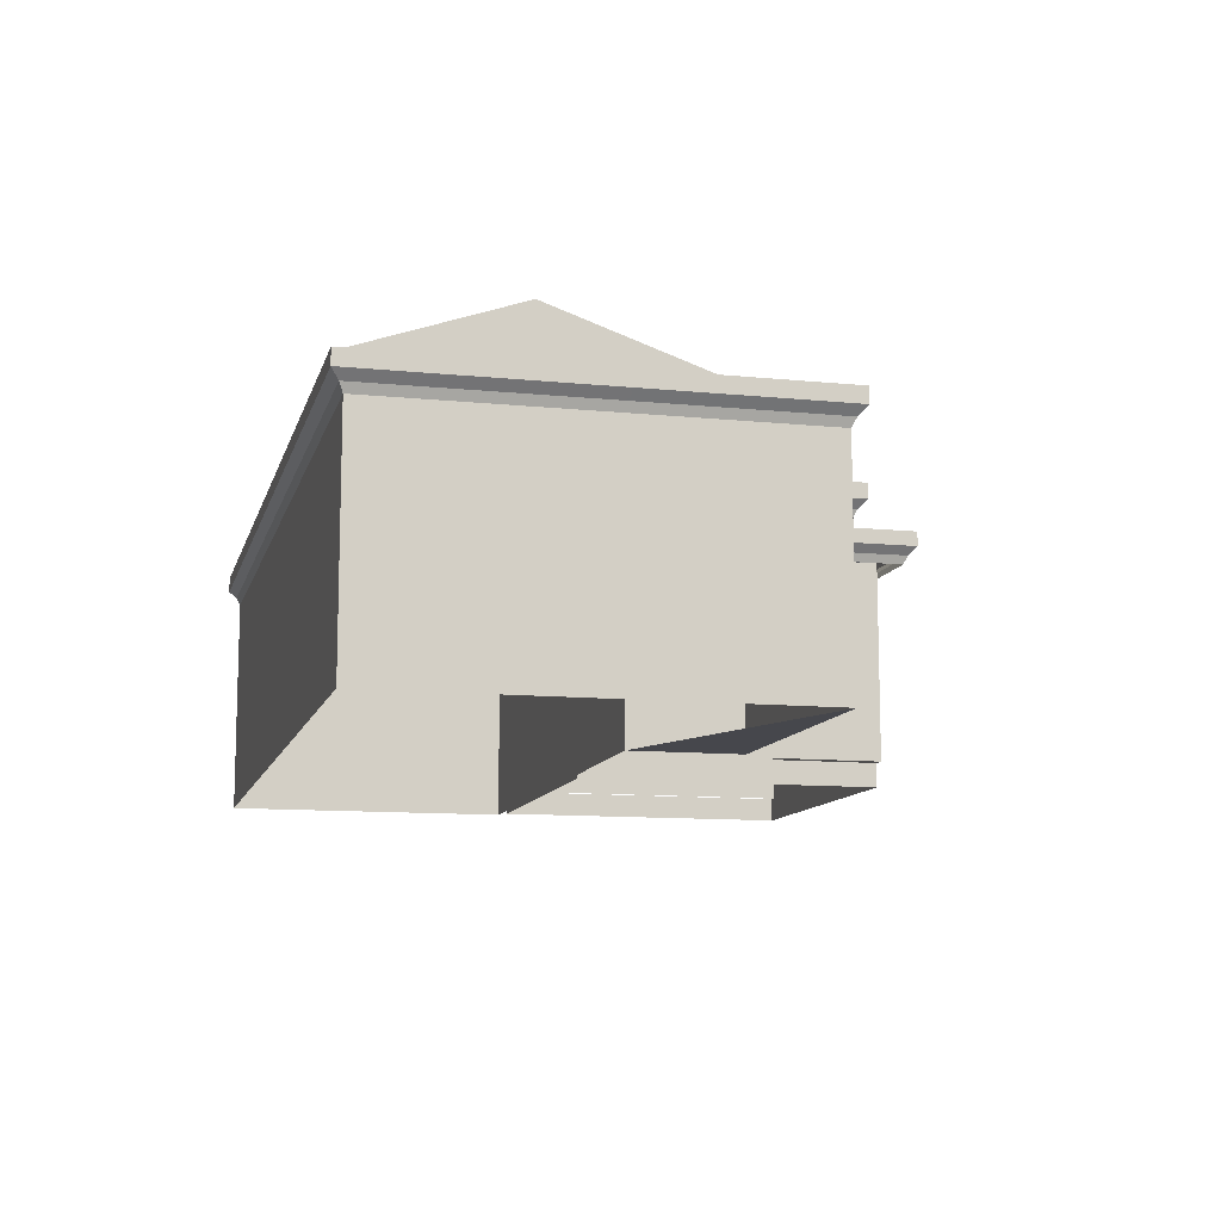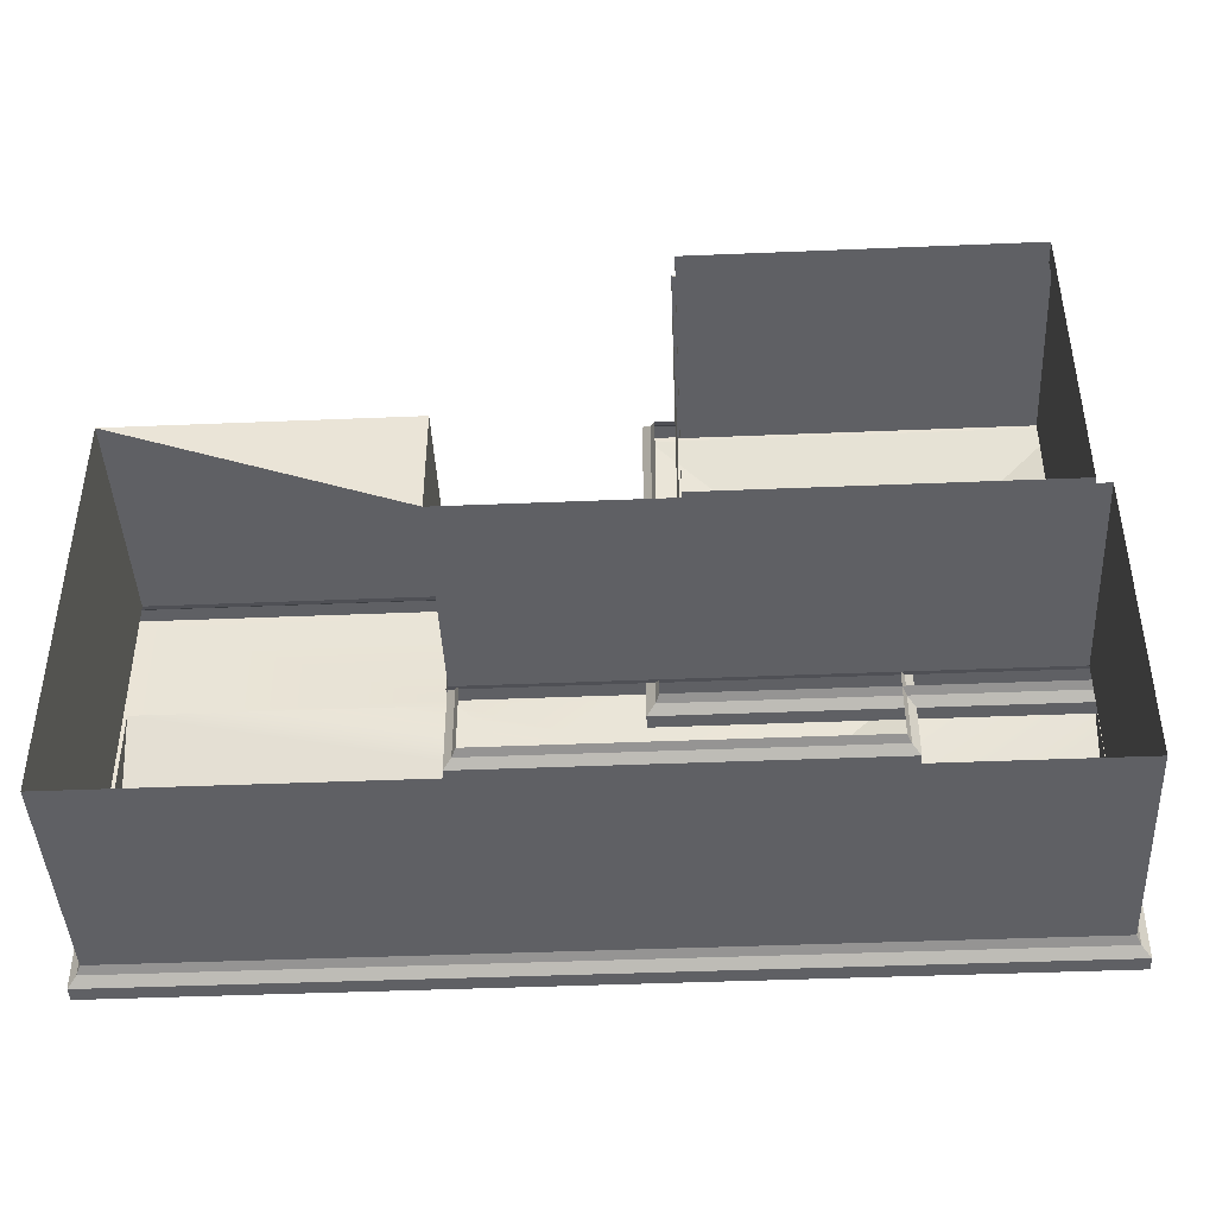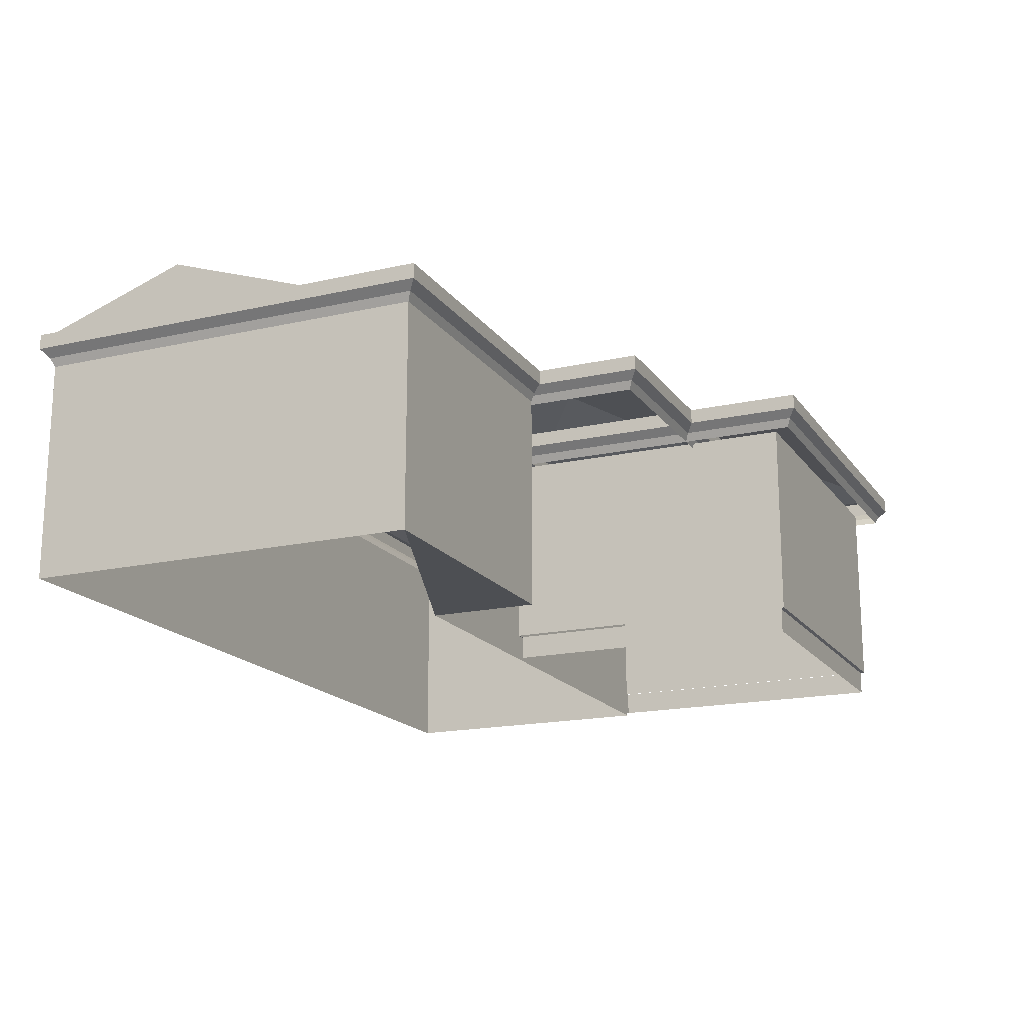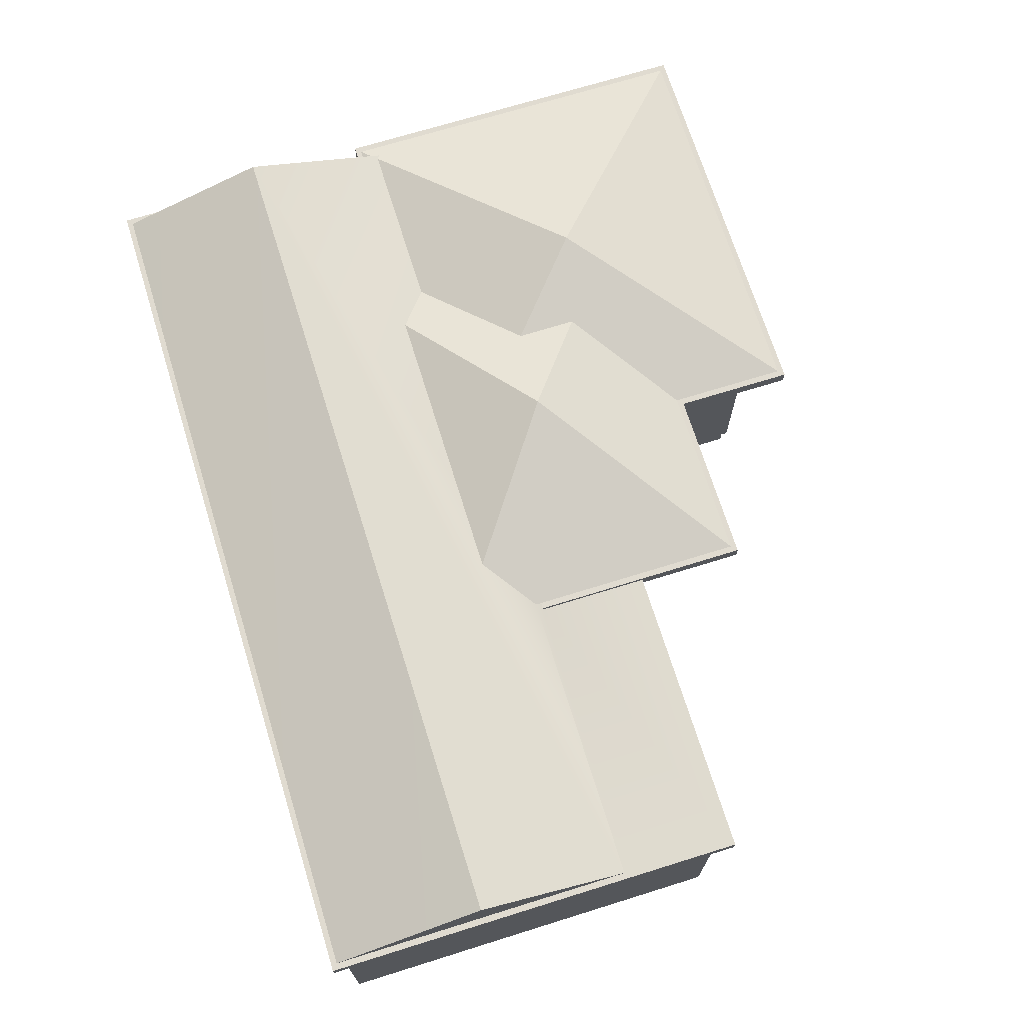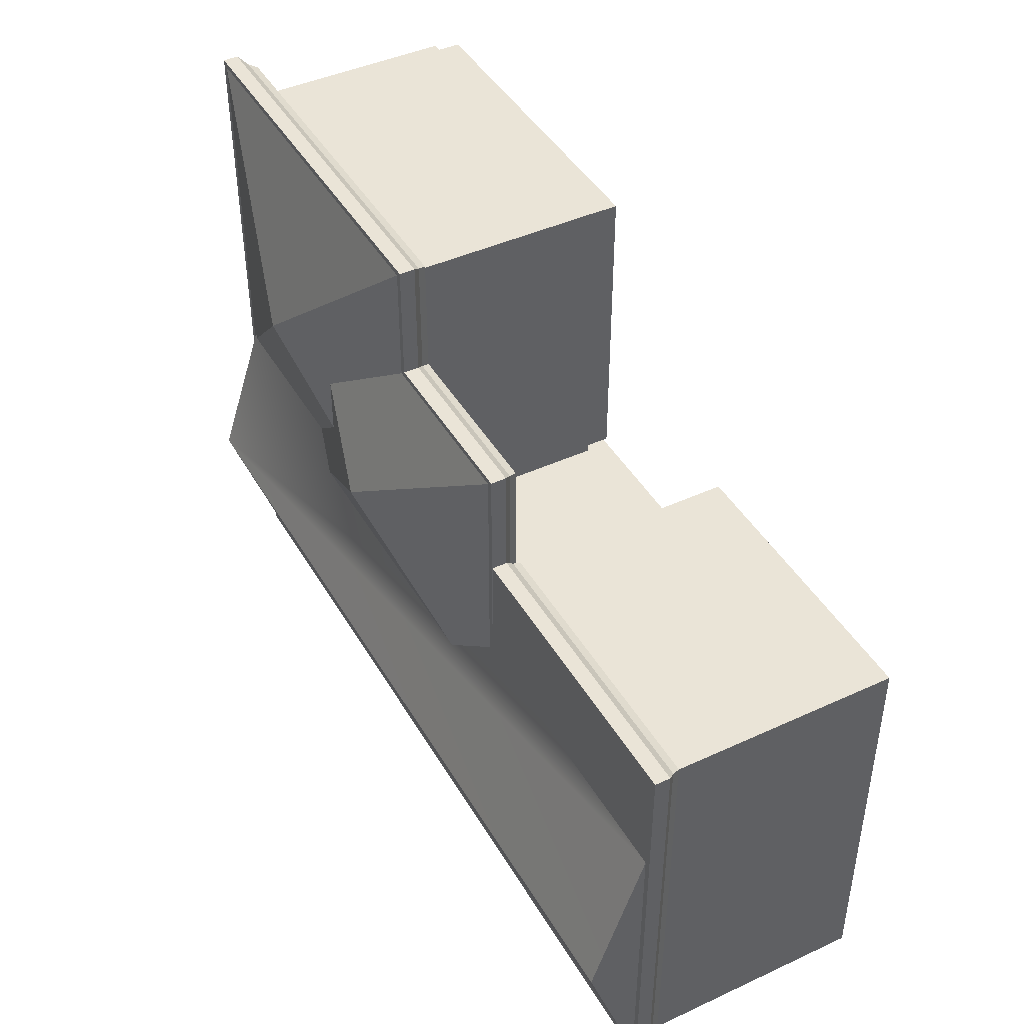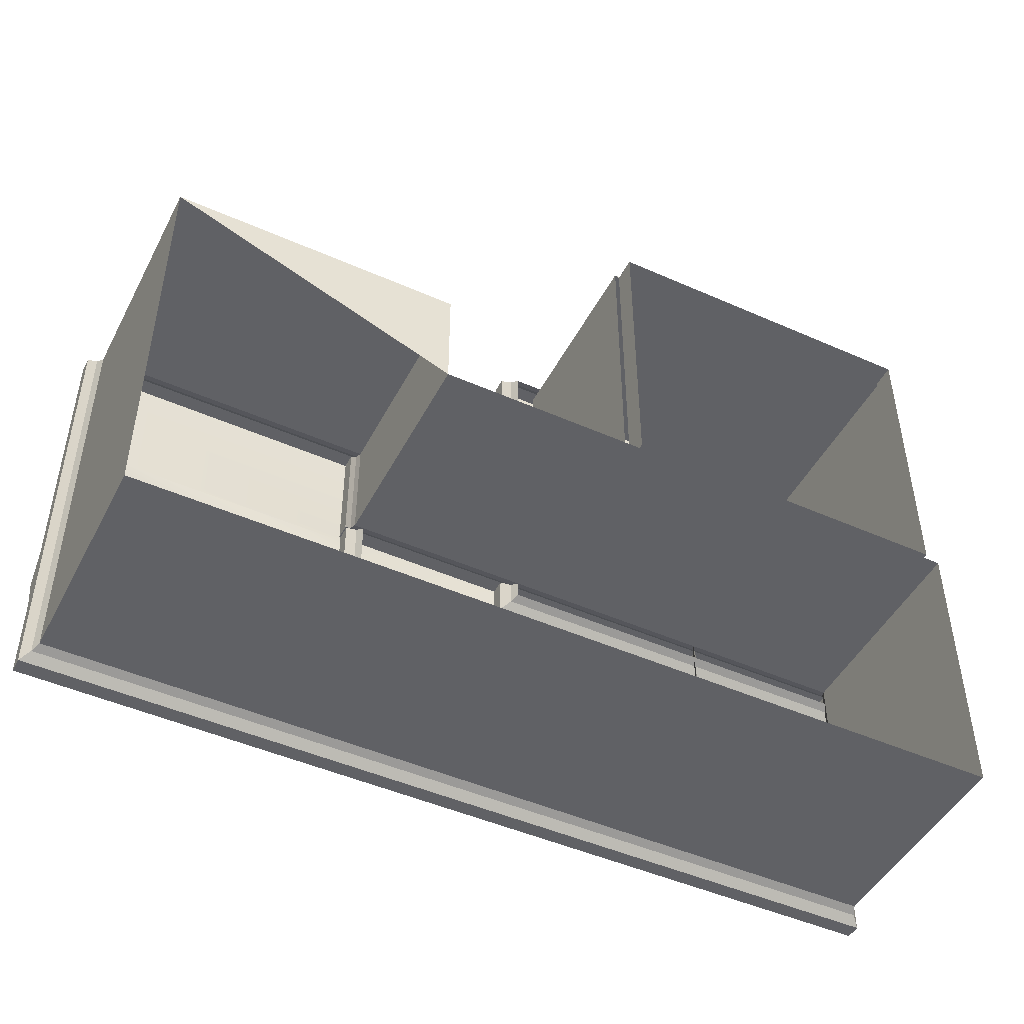
<metadata>
{"format":"obj","ext":"obj","renderer":"f3d","projection":"perspective","resolution":1024,"background":"white","views":[{"elev":-10.9,"azim":-104.0,"up":"+Y"},{"elev":-43.4,"azim":2.8,"up":"+Z"},{"elev":-17.6,"azim":-65.9,"up":"+Y"},{"elev":70.2,"azim":-107.3,"up":"+Y"},{"elev":43.8,"azim":-118.4,"up":"+Z"},{"elev":-47.3,"azim":-26.6,"up":"+Z"}]}
</metadata>
<code>
o Cube.008_Cube.001
v 1.471 0.6341 -6.898
v -3.487 3.521 -6.898
v -3.487 0.6341 -6.898
v 1.414 0.6171 -6.949
v -3.431 0.6171 -6.949
v 1.471 3.521 -11.39
v 1.471 3.521 -6.898
v 1.414 0.2692 -6.949
v 1.414 0.6171 -11.34
v -3.487 0.6341 -11.39
v -3.487 3.521 -11.39
v 1.471 0.6341 -11.39
v 1.414 0.2692 -11.34
v -3.431 0.6171 -11.34
v -3.8 3.453 -6.614
v -3.86 3.575 -11.73
v -3.8 3.453 -11.67
v 1.784 3.453 -6.614
v -3.86 3.575 -6.56
v 1.784 3.453 -11.67
v 1.843 3.575 -11.73
v 1.843 3.575 -6.56
v -3.977 3.694 -11.83
v -3.977 3.694 -6.454
v 1.961 3.694 -11.83
v 1.961 3.694 -6.454
v 1.961 3.911 -11.83
v 1.961 3.911 -6.454
v -3.977 3.911 -11.83
v -3.977 3.911 -6.454
v -3.889 3.911 -11.75
v 1.873 3.911 -6.533
v -3.889 3.911 -6.533
v 1.873 3.911 -11.75
v -1.008 4.648 -9.143
v -3.431 0.2692 -11.34
v -3.431 0.2692 -6.949
v -6.343 3.453 -8.303
v -6.402 3.575 -12.51
v -6.343 3.453 -12.46
v -0.759 3.453 -8.303
v -6.402 3.575 -8.248
v -0.759 3.453 -12.46
v -0.6993 3.575 -12.51
v -0.6993 3.575 -8.248
v -6.52 3.694 -12.62
v -6.52 3.694 -8.142
v -0.5818 3.694 -12.62
v -0.5818 3.694 -8.142
v -0.5818 3.911 -12.62
v -0.5818 3.911 -8.142
v -6.52 3.911 -12.62
v -6.52 3.911 -8.142
v -6.432 3.911 -12.54
v -0.6697 3.911 -8.222
v -6.432 3.911 -8.222
v -0.6697 3.911 -12.54
v -3.551 4.648 -10.42
v -10.59 3.453 -9.846
v -10.65 3.575 -15.64
v -10.59 3.453 -15.58
v 1.605 3.453 -11.43
v -6.499 3.575 -11.38
v -6.48 3.453 -11.43
v 1.665 3.575 -15.64
v 1.605 3.453 -15.58
v 1.665 3.575 -11.38
v -10.65 3.575 -9.792
v -10.76 3.694 -15.75
v -6.537 3.694 -11.27
v 1.782 3.694 -15.75
v 1.782 3.694 -11.27
v 1.782 3.911 -15.75
v 1.782 3.911 -11.27
v -10.76 3.911 -11.27
v -10.76 3.911 -15.75
v -6.537 3.911 -11.27
v -10.68 3.911 -11.35
v -10.68 3.911 -15.67
v 1.694 3.911 -11.35
v -6.509 3.911 -11.35
v 1.694 3.911 -15.67
v 1.694 4.648 -13.55
v -10.68 4.648 -13.51
v -10.59 0.6256 -15.58
v 1.605 0.6256 -15.58
v -10.59 0.6256 -9.846
v -6.537 3.694 -9.686
v -10.59 0.2692 -15.58
v 1.605 0.6256 -11.43
v 1.605 0.2692 -15.58
v -10.59 0.2692 -9.846
v -6.48 0.6256 -11.43
v 1.605 0.2692 -11.43
v -6.537 3.911 -9.686
v -10.76 3.694 -9.686
v -10.76 3.911 -9.686
v -6.48 0.6256 -9.846
v -6.48 3.453 -9.846
v -6.48 0.2692 -9.846
v -6.499 3.575 -9.792
v -6.48 0.2692 -11.43
f 97 77 75
f 4 3 5
f 30 23 24
f 85 59 61
f 12 7 1
f 92 98 87
f 76 71 69
f 65 62 66
f 67 70 63
f 22 15 18
f 19 17 15
f 46 44 39
f 69 65 60
f 49 42 45
f 71 67 65
f 50 49 48
f 90 91 86
f 13 4 8
f 29 25 23
f 30 31 29
f 30 32 33
f 29 34 27
f 27 32 28
f 33 32 35
f 34 31 35
f 32 34 35
f 31 33 35
f 9 10 12
f 11 3 2
f 52 48 46
f 63 99 64
f 60 66 61
f 41 42 38
f 38 39 40
f 96 60 68
f 22 24 19
f 25 22 21
f 6 10 11
f 89 87 85
f 64 98 93
f 36 9 13
f 53 54 52
f 53 55 56
f 52 57 50
f 50 55 51
f 56 55 58
f 57 54 58
f 55 57 58
f 54 56 58
f 44 41 43
f 21 18 20
f 17 21 20
f 59 60 61
f 44 49 45
f 68 88 96
f 23 21 16
f 19 23 16
f 93 62 64
f 14 37 5
f 69 75 76
f 95 96 88
f 75 78 79
f 47 39 42
f 76 82 73
f 73 80 74
f 81 83 78
f 59 101 68
f 80 82 83
f 83 84 78
f 51 47 49
f 27 26 25
f 53 46 47
f 28 24 26
f 102 90 93
f 73 72 71
f 90 66 62
f 87 99 59
f 4 37 8
f 77 78 75
f 98 102 93
f 75 96 97
f 86 61 66
f 74 70 72
f 95 70 77
f 80 81 77
f 62 63 64
f 91 85 86
f 70 101 63
f 79 83 82
f 40 44 43
f 92 102 100
f 4 1 3
f 30 33 31
f 30 28 32
f 29 31 34
f 27 34 32
f 9 14 10
f 53 56 54
f 53 51 55
f 52 54 57
f 50 57 55
f 69 96 75
f 79 76 75
f 78 84 79
f 77 74 80
f 76 79 82
f 73 82 80
f 77 81 78
f 70 88 101
f 7 3 1
f 97 95 77
f 30 29 23
f 85 87 59
f 12 6 7
f 92 100 98
f 76 73 71
f 65 67 62
f 67 72 70
f 22 19 15
f 19 16 17
f 46 48 44
f 69 71 65
f 49 47 42
f 71 72 67
f 50 51 49
f 90 94 91
f 13 9 4
f 29 27 25
f 11 10 3
f 52 50 48
f 63 101 99
f 60 65 66
f 41 45 42
f 38 42 39
f 96 69 60
f 22 26 24
f 25 26 22
f 6 12 10
f 89 92 87
f 64 99 98
f 36 14 9
f 44 45 41
f 21 22 18
f 17 16 21
f 59 68 60
f 44 48 49
f 68 101 88
f 23 25 21
f 19 24 23
f 93 90 62
f 14 36 37
f 95 97 96
f 47 46 39
f 59 99 101
f 51 53 47
f 27 28 26
f 53 52 46
f 28 30 24
f 102 94 90
f 73 74 72
f 90 86 66
f 87 98 99
f 4 5 37
f 98 100 102
f 86 85 61
f 74 77 70
f 95 88 70
f 80 83 81
f 62 67 63
f 91 89 85
f 79 84 83
f 40 39 44
f 7 2 3

</code>
